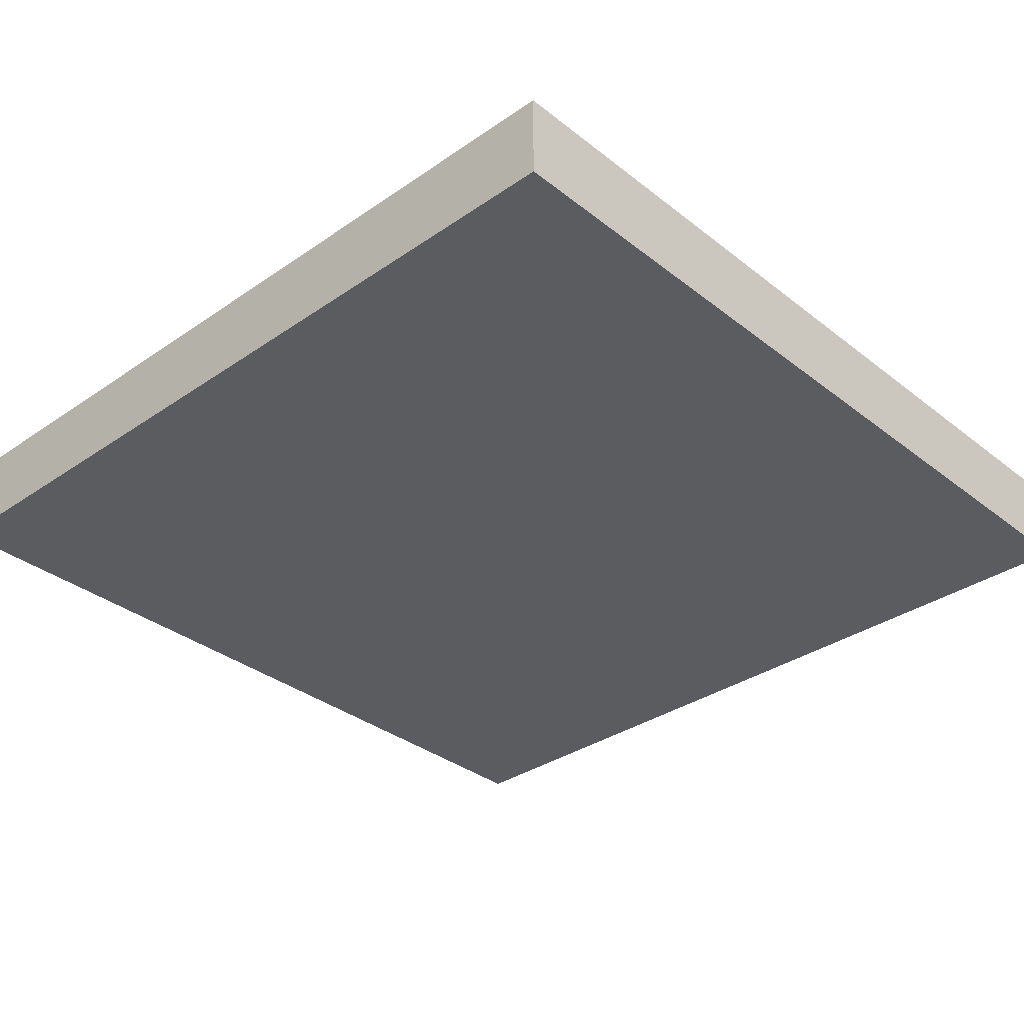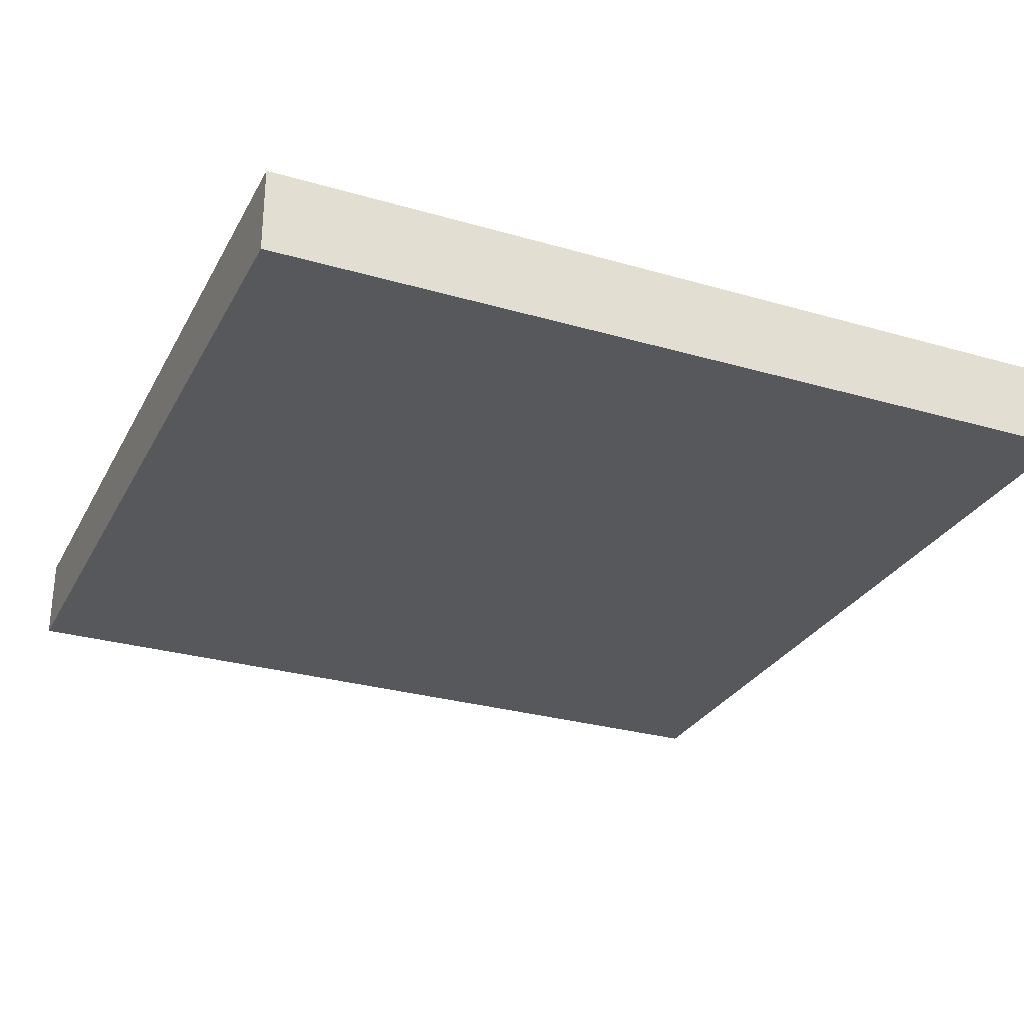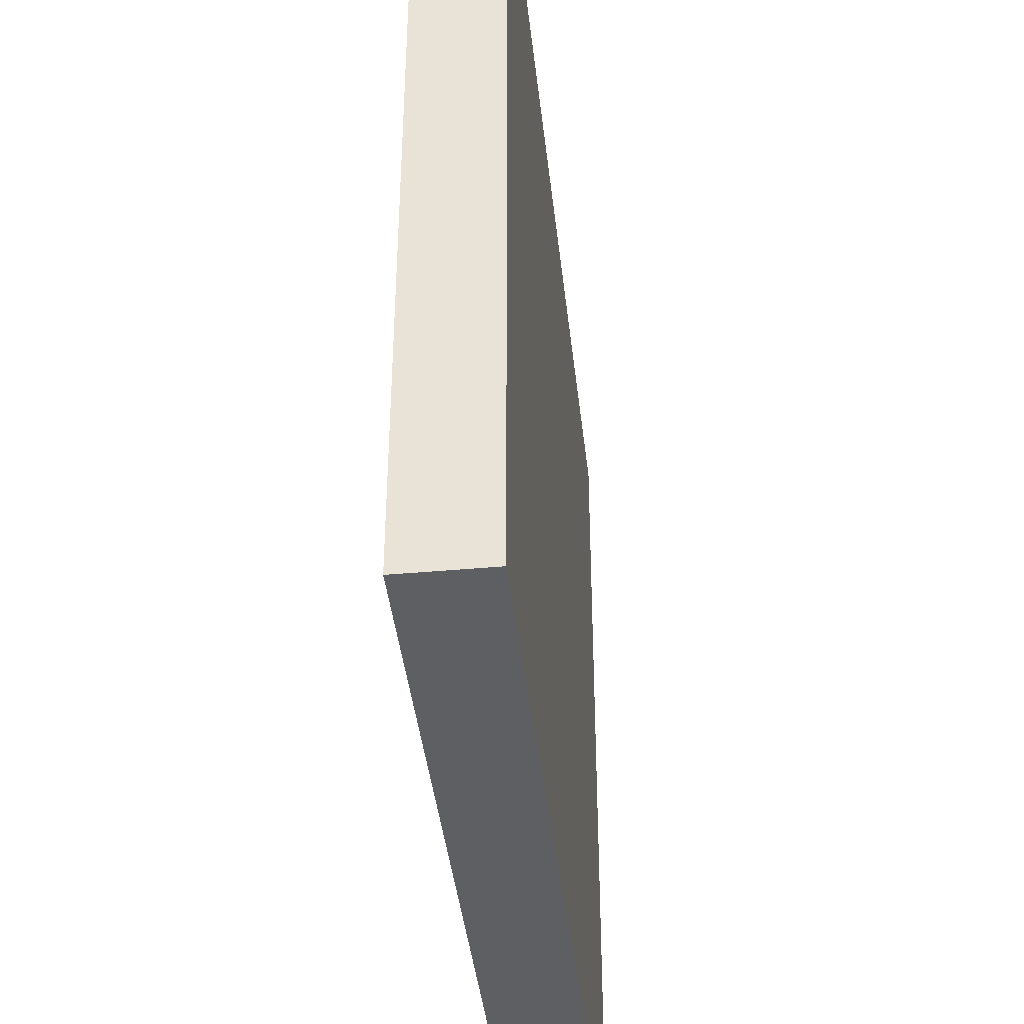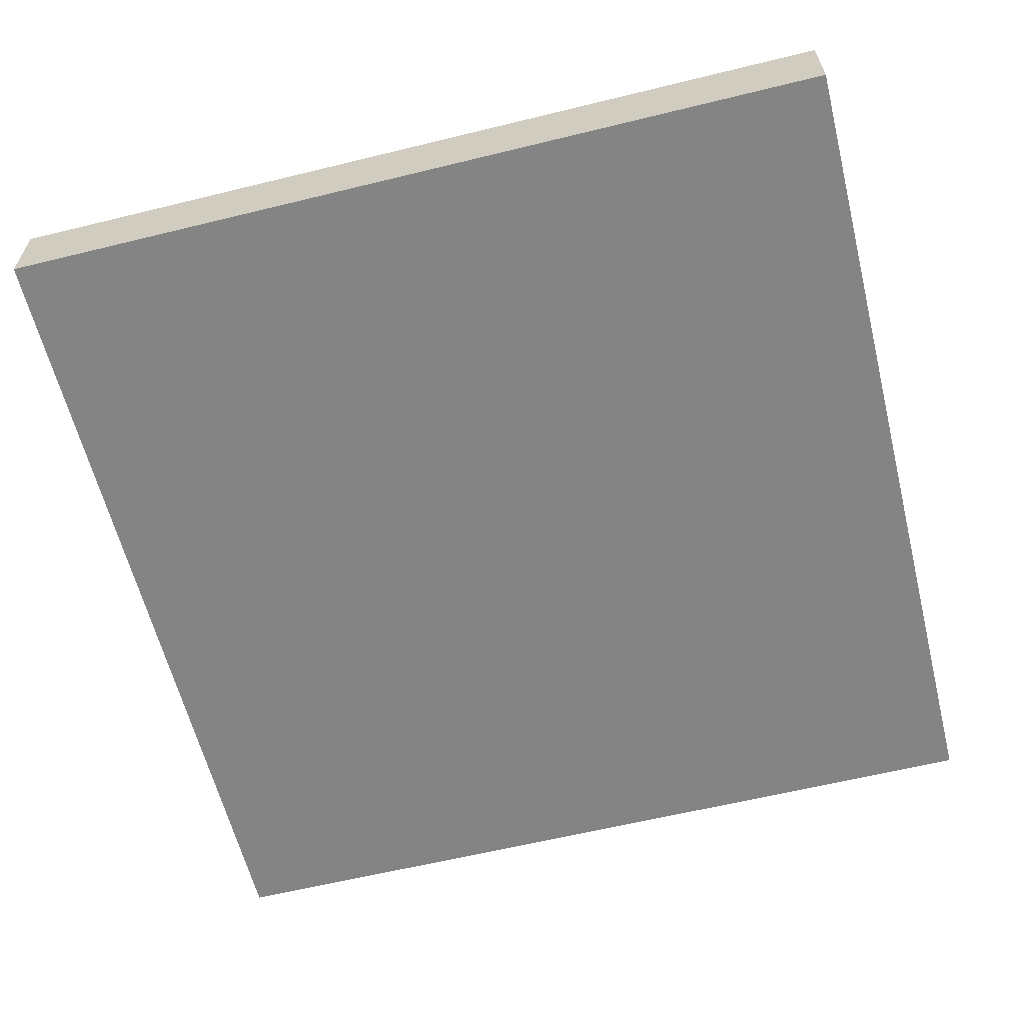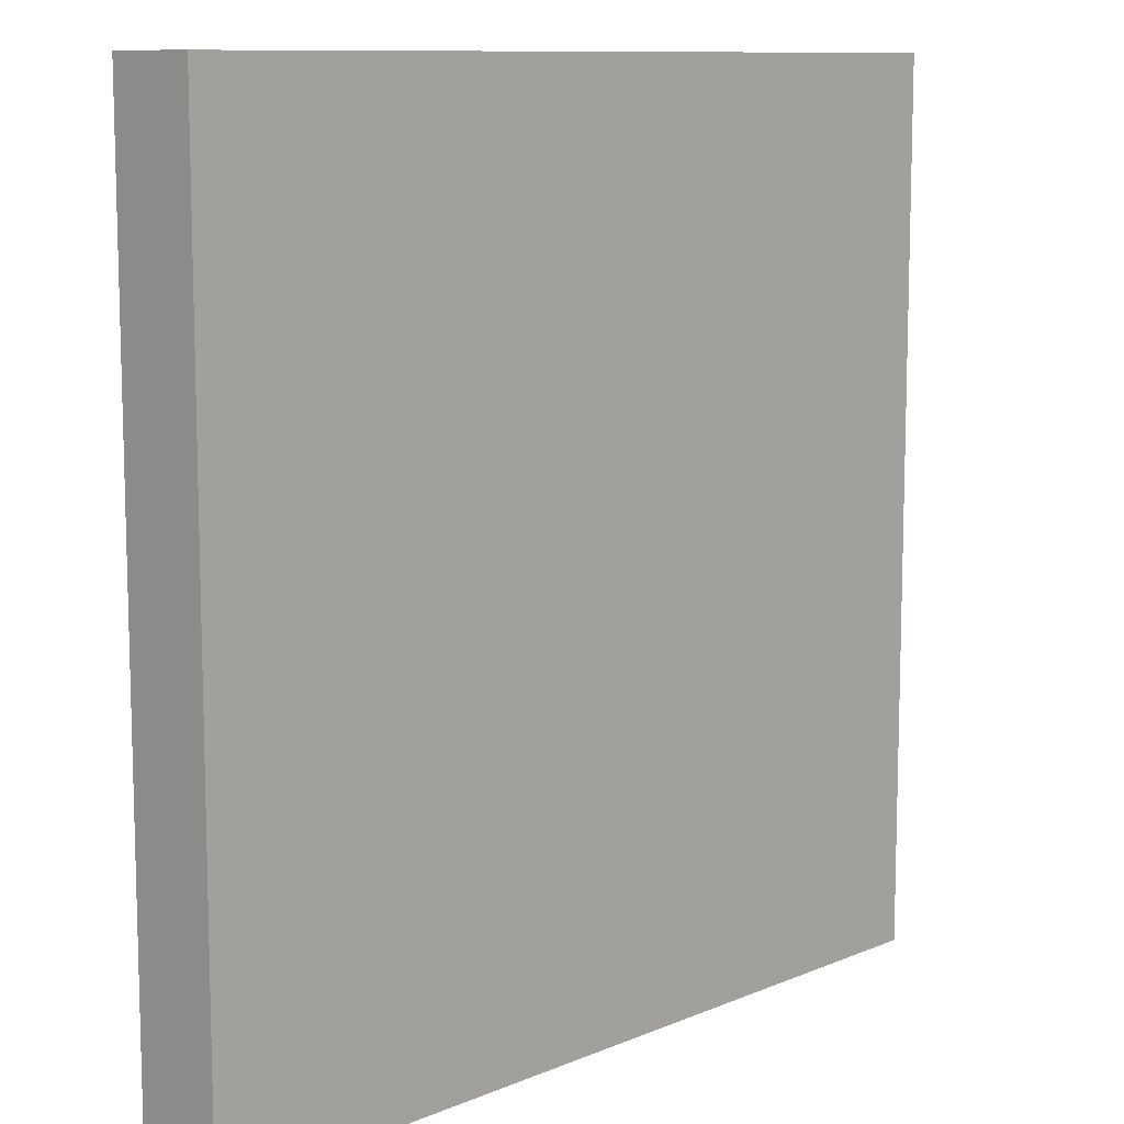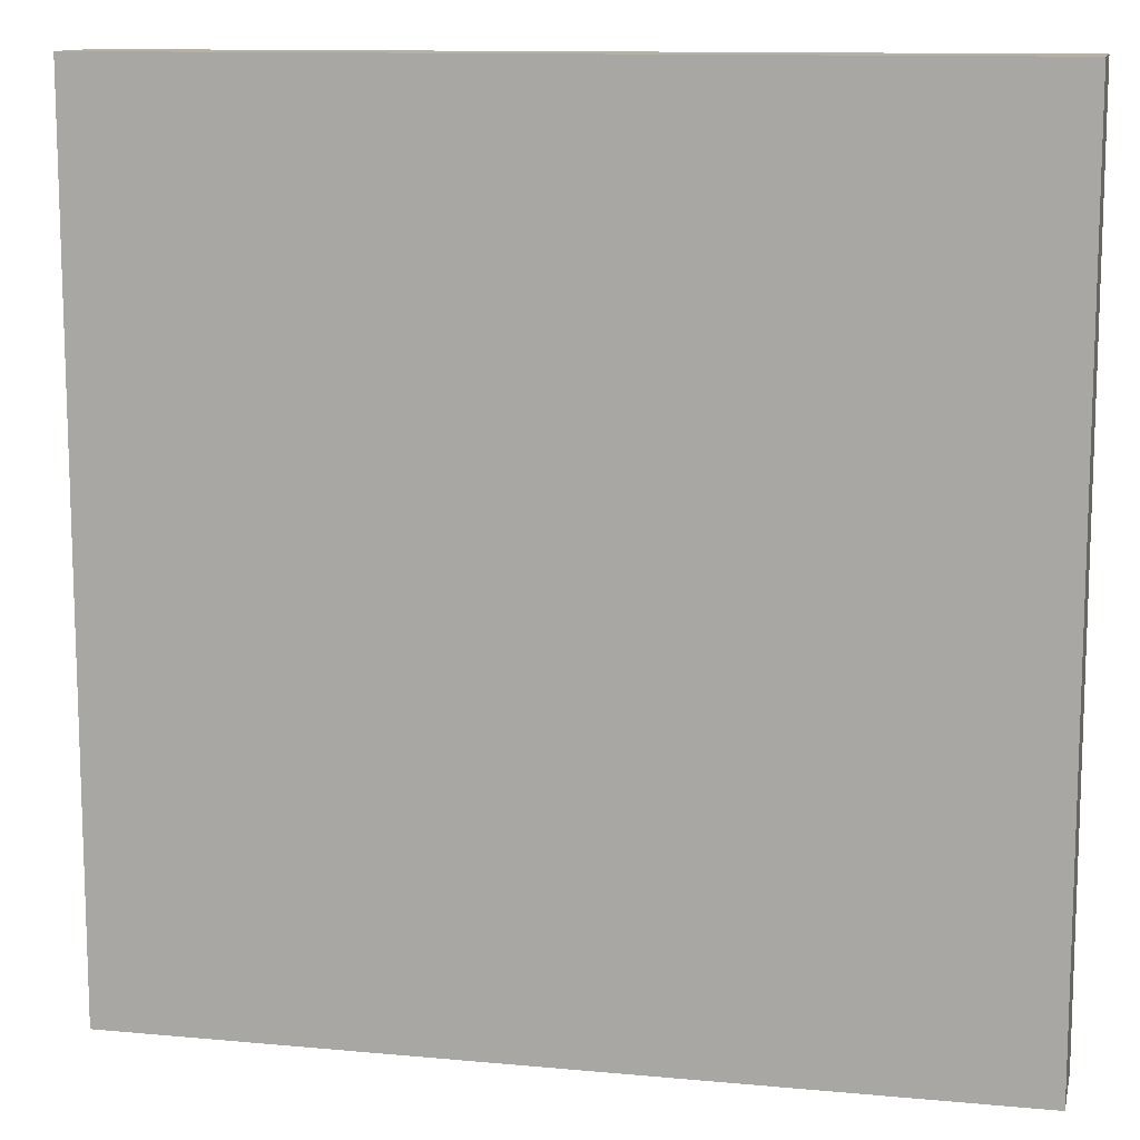
<metadata>
{"format":"obj","ext":"obj","renderer":"f3d","projection":"perspective","resolution":1024,"background":"white","views":[{"elev":-33.6,"azim":-46.8,"up":"+Y"},{"elev":-28.7,"azim":66.5,"up":"+Y"},{"elev":-41.3,"azim":-83.7,"up":"+Z"},{"elev":-61.3,"azim":14.0,"up":"+Y"},{"elev":10.3,"azim":133.5,"up":"+Z"},{"elev":11.8,"azim":-167.5,"up":"+Z"}]}
</metadata>
<code>
o floor
v 9.949 -3e-06 -9.949
v 9.949 3e-06 9.949
v -9.949 -3e-06 -9.949
v -9.949 3e-06 9.949
v -9.949 -2.006 -9.949
v -9.949 -2.006 9.949
v 9.949 -2.006 -9.949
v 9.949 -2.006 9.949
f 3 2 1
f 2 3 4
f 3 7 1
f 2 6 4
f 5 8 7
f 8 5 6
f 4 5 3
f 1 8 2
f 3 5 7
f 2 8 6
f 4 6 5
f 1 7 8

</code>
